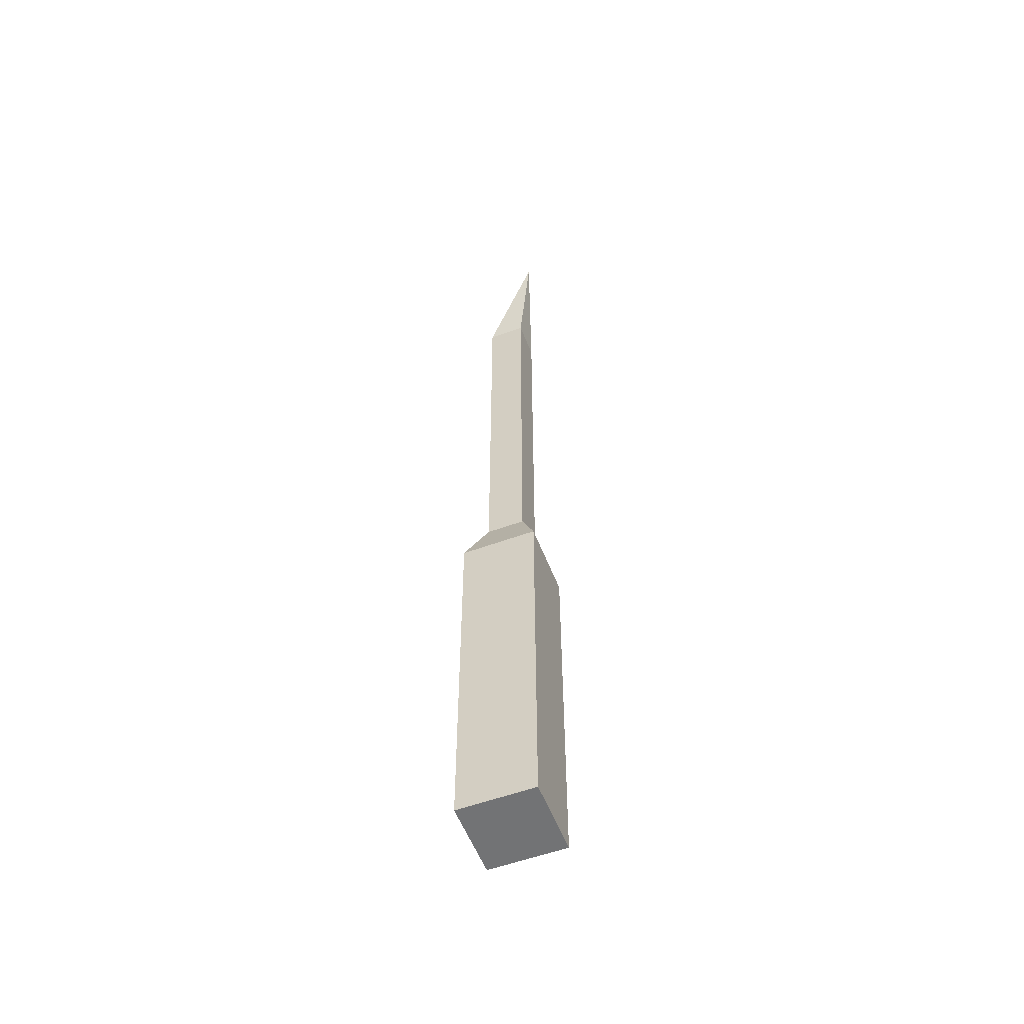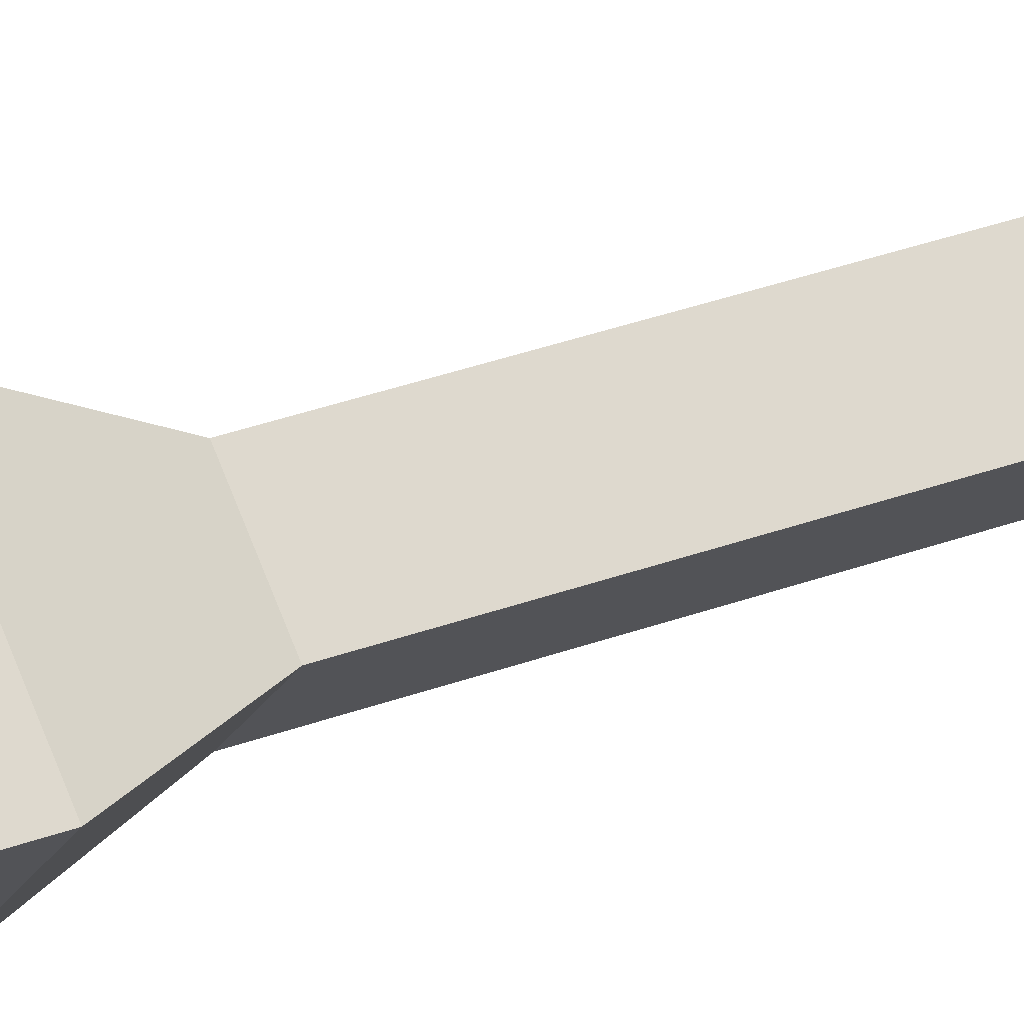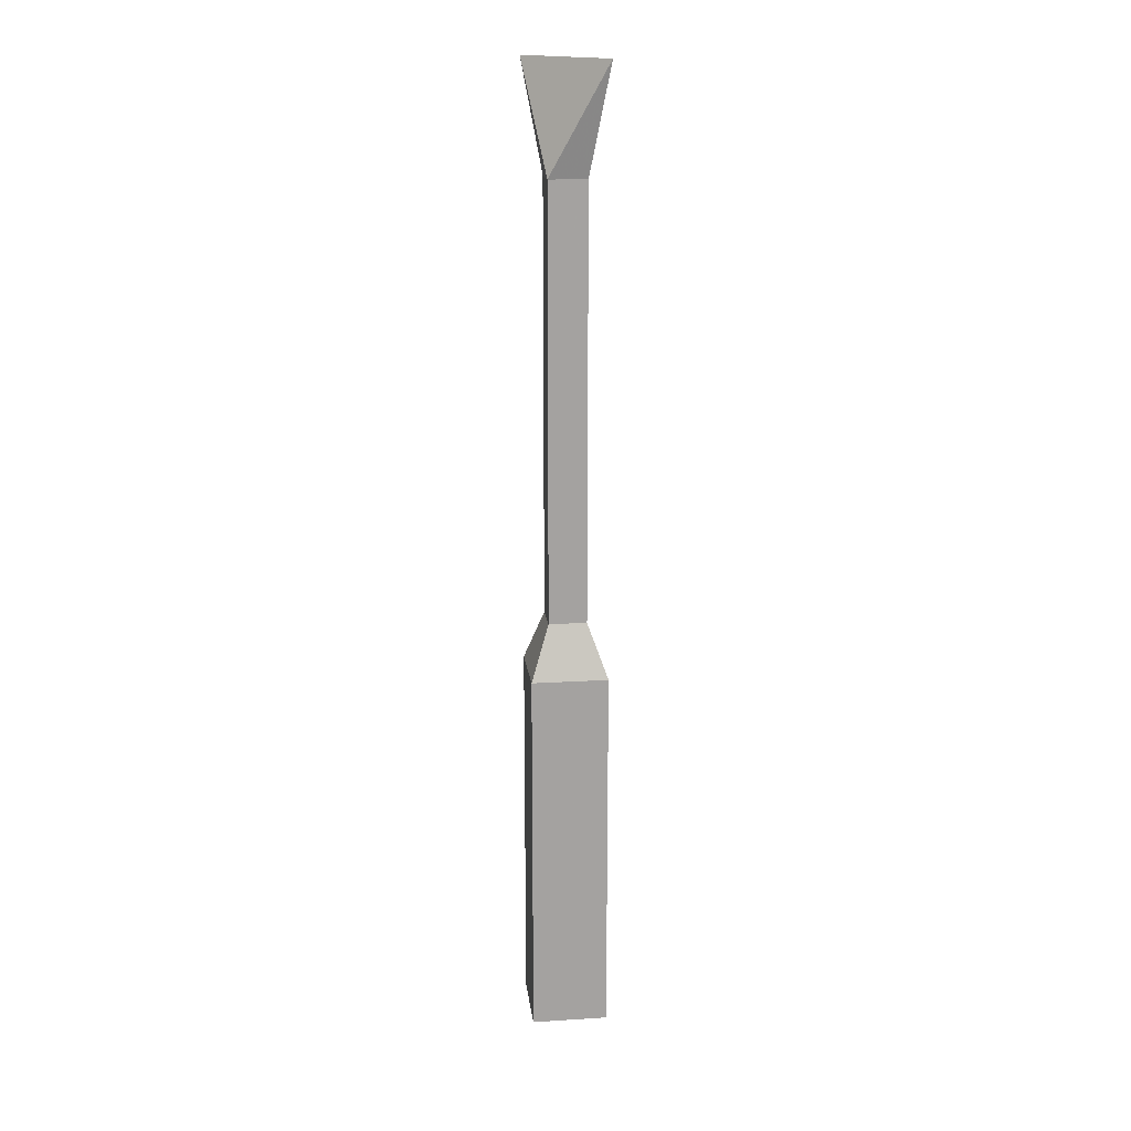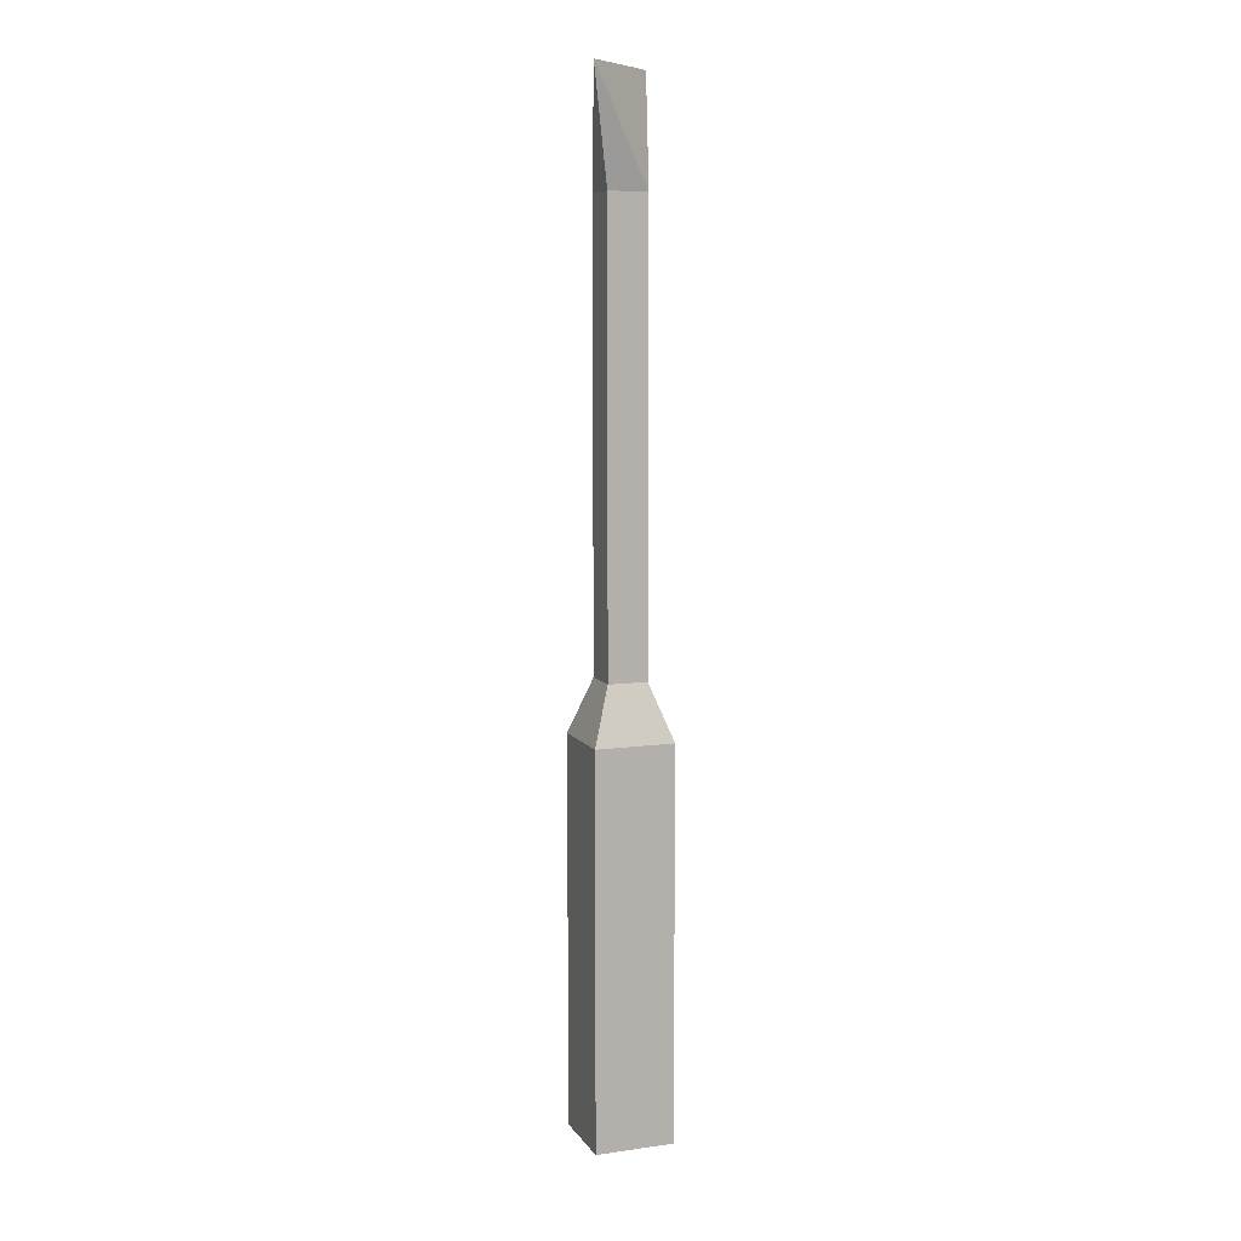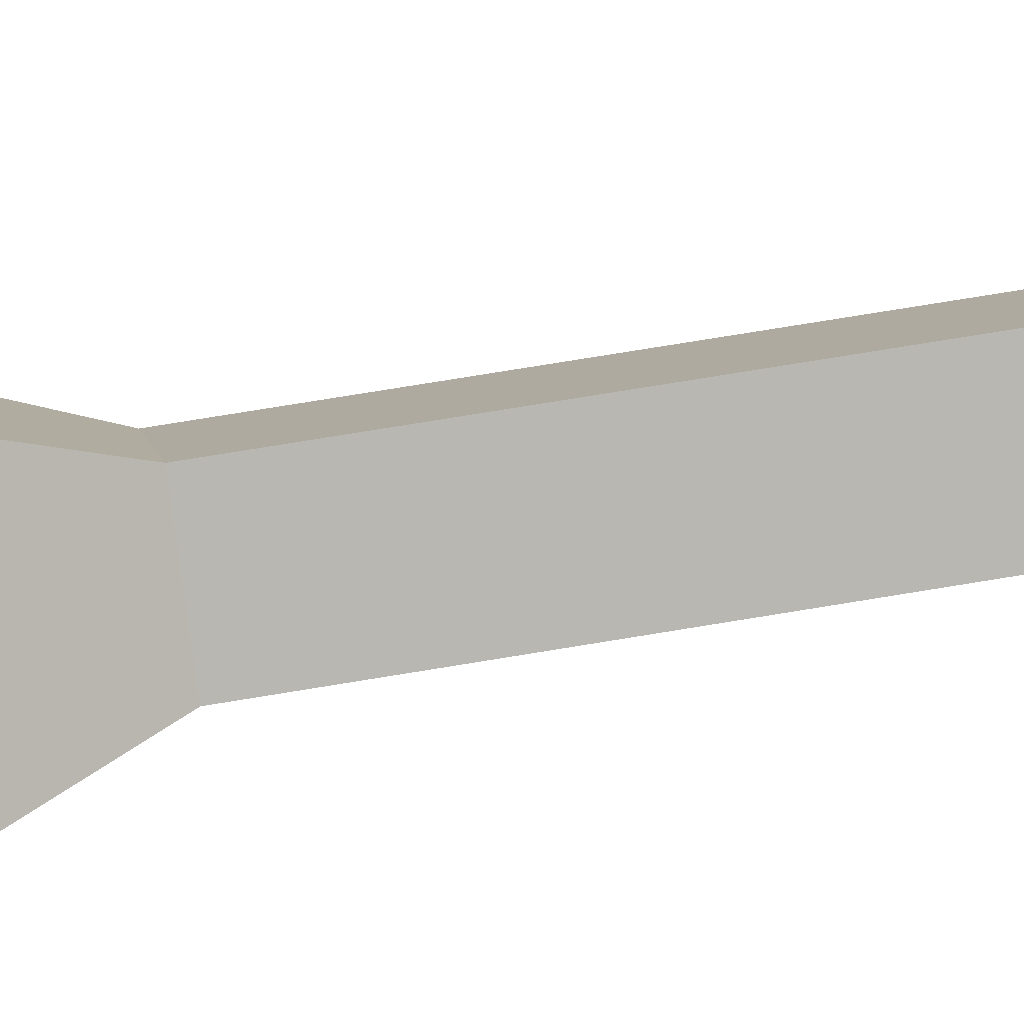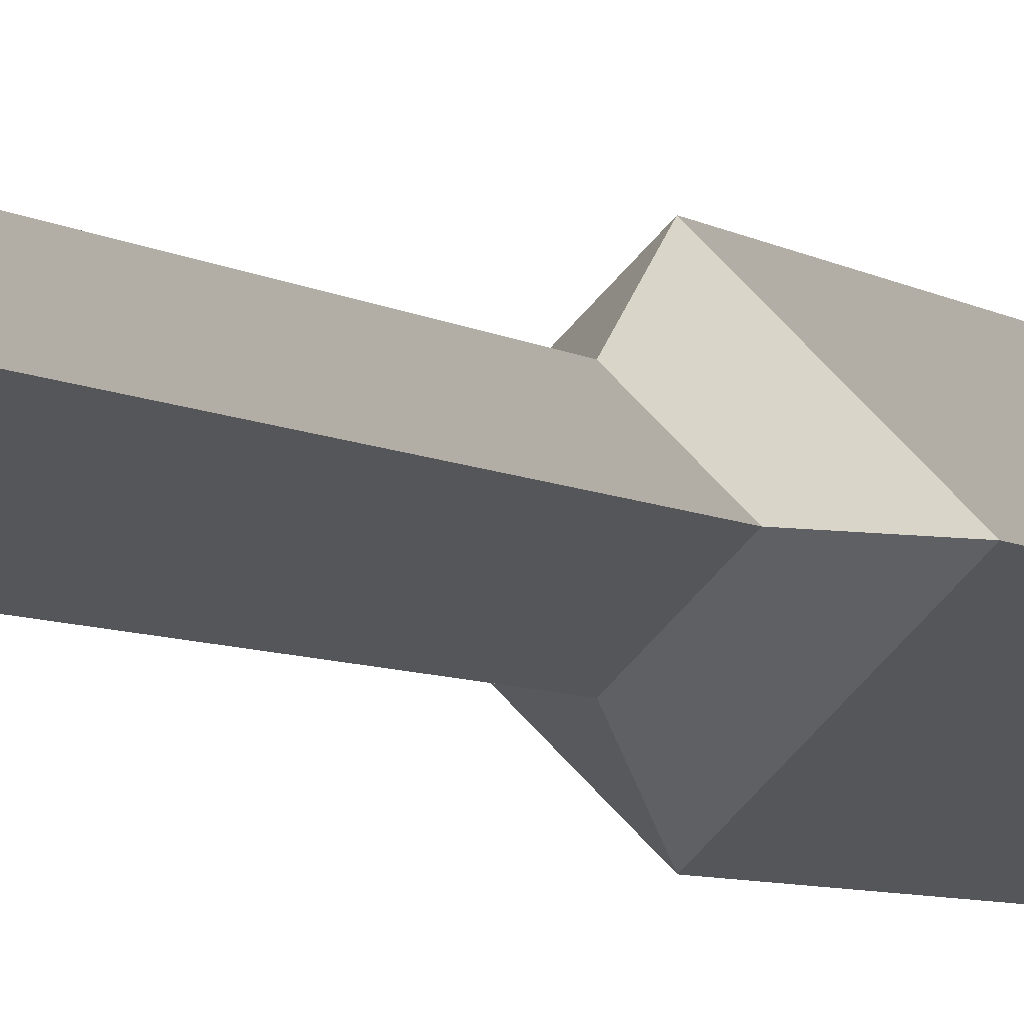
<metadata>
{"format":"obj","ext":"obj","renderer":"f3d","projection":"perspective","resolution":1024,"background":"white","views":[{"elev":-55.9,"azim":66.0,"up":"+Z"},{"elev":26.9,"azim":-121.7,"up":"+Y"},{"elev":17.7,"azim":38.1,"up":"+Z"},{"elev":9.0,"azim":114.7,"up":"+Z"},{"elev":53.9,"azim":-101.1,"up":"+Y"},{"elev":-2.9,"azim":14.5,"up":"+Y"}]}
</metadata>
<code>
v -0.2422 -0.7578 -0.02344
v -0.2422 -0.7578 -0.1484
v -0.2344 -0.75 -0.1484
v -0.2344 -0.75 -0.02344
v -0.2266 -0.75 0.007812
v -0.2422 -0.75 0.007812
v -0.2578 -0.75 0.007812
v -0.25 -0.75 -0.02344
v -0.25 -0.75 -0.1484
v -0.2578 -0.75 -0.1641
v -0.2422 -0.7656 -0.1641
v -0.2266 -0.75 -0.1641
v -0.2422 -0.7422 -0.1484
v -0.2422 -0.7422 -0.02344
v -0.2422 -0.7344 -0.1641
v -0.2422 -0.7344 -0.2734
v -0.2578 -0.75 -0.2734
v -0.2422 -0.7656 -0.2734
v -0.2266 -0.75 -0.2734
f 1 2 3
f 1 3 4
f 1 6 7
f 1 7 8
f 5 14 6
f 8 14 9
f 9 14 13
f 1 4 5
f 1 5 6
f 1 8 2
f 2 8 9
f 3 13 4
f 4 13 14
f 4 14 5
f 6 14 7
f 7 14 8
f 2 9 10
f 2 10 11
f 3 12 13
f 10 17 11
f 11 17 18
f 12 19 15
f 12 15 13
f 15 19 16
f 2 11 3
f 3 11 12
f 9 13 15
f 9 15 10
f 10 15 16
f 10 16 17
f 11 18 12
f 12 18 19
f 16 19 18
f 16 18 17

</code>
